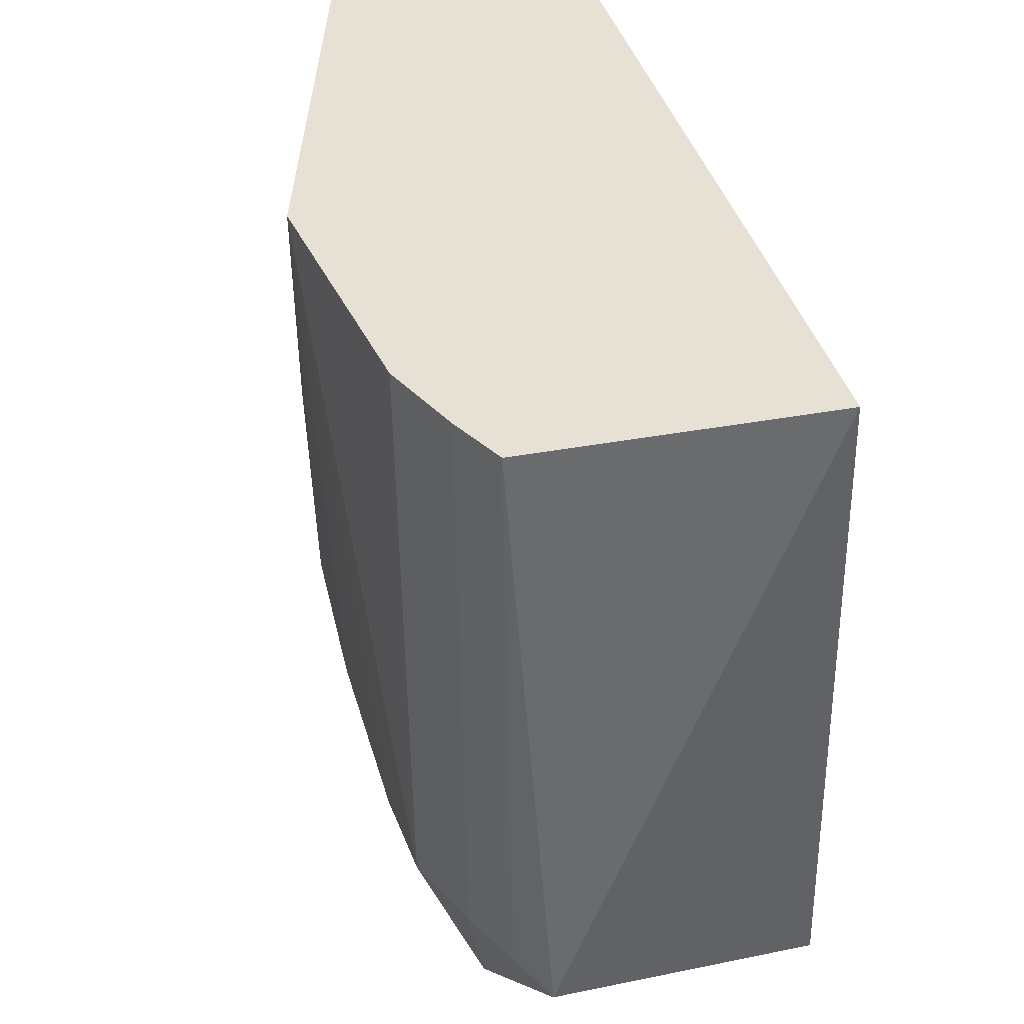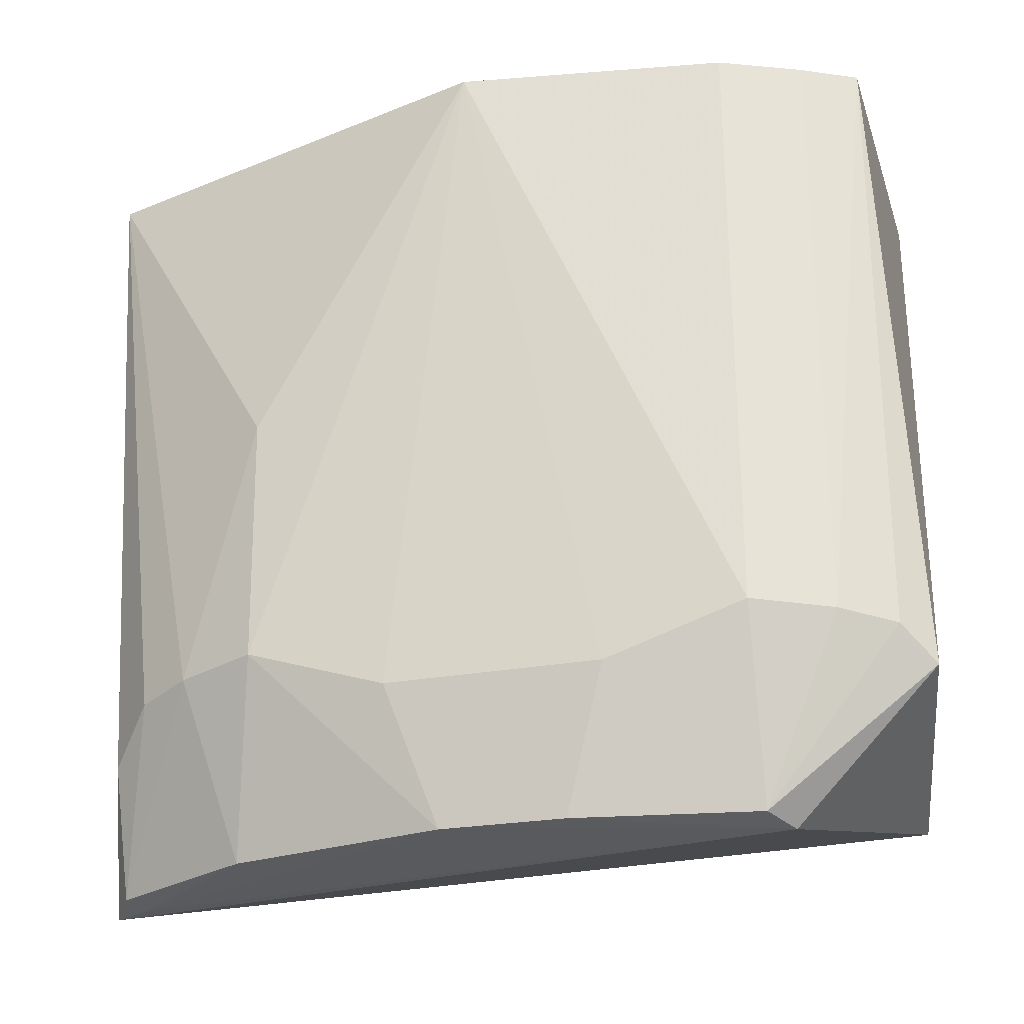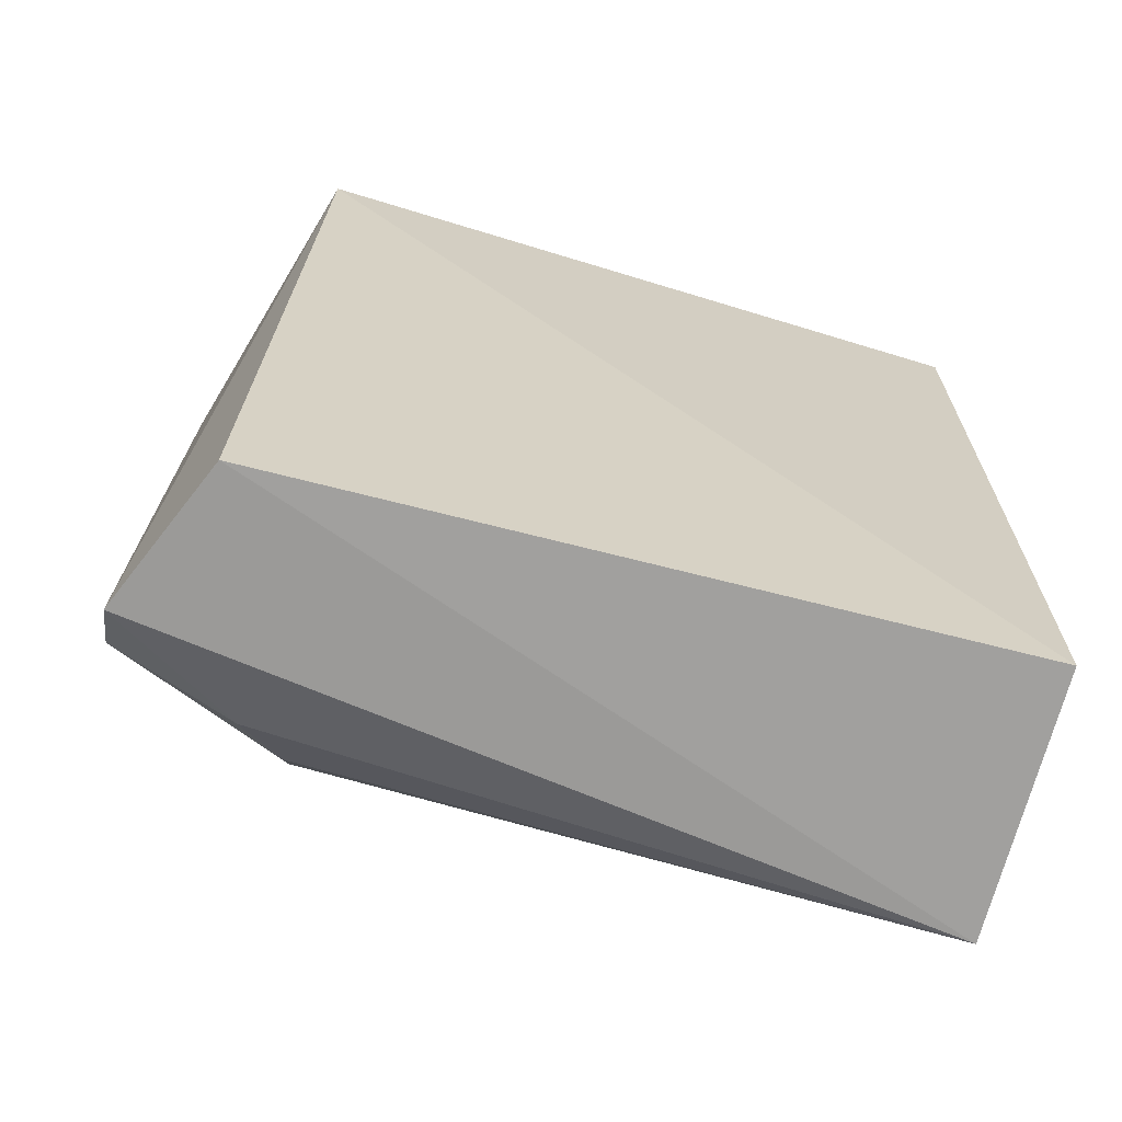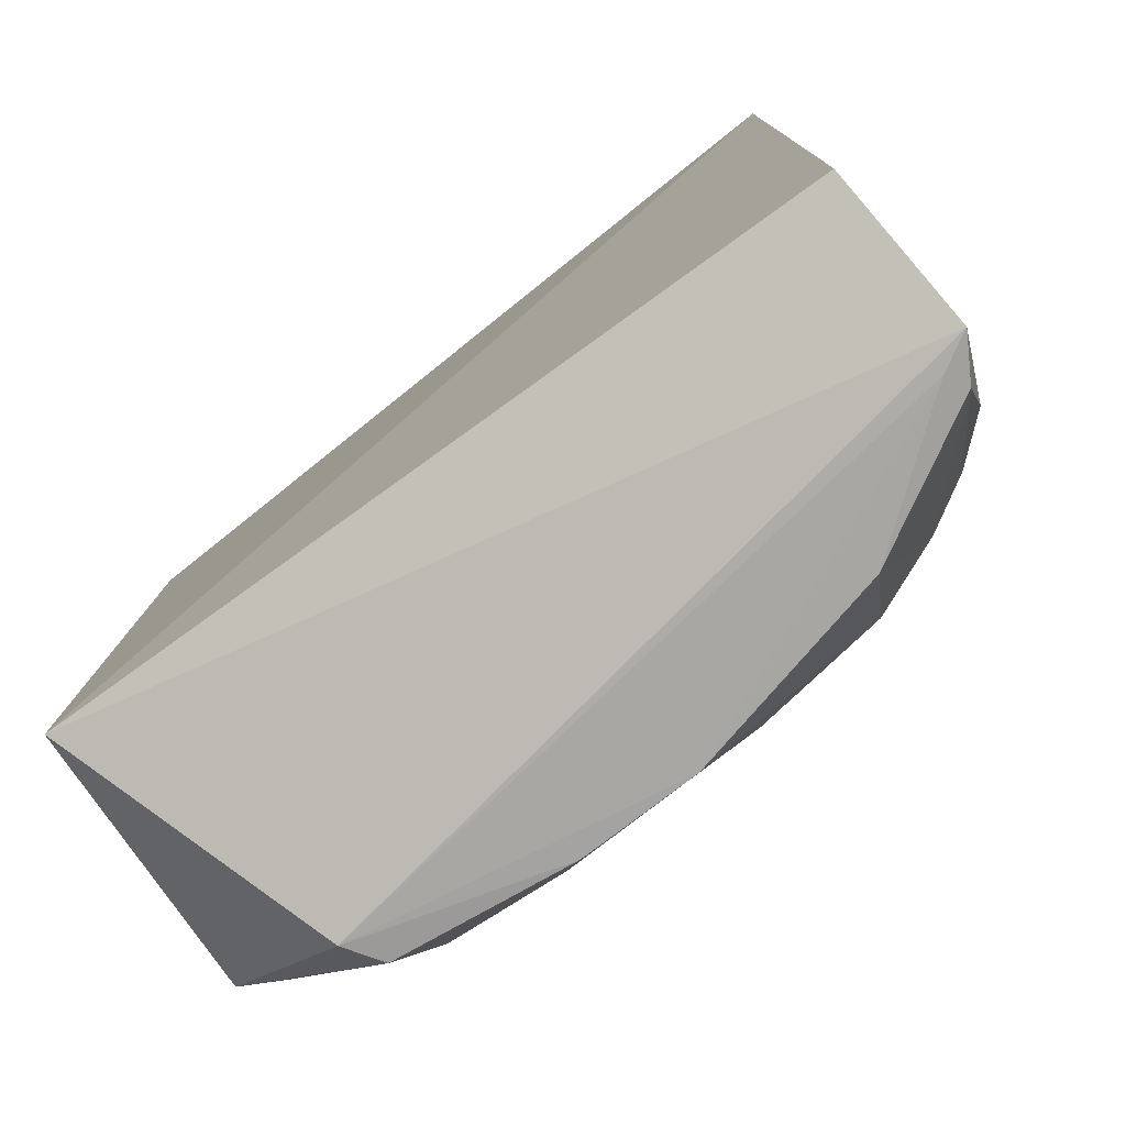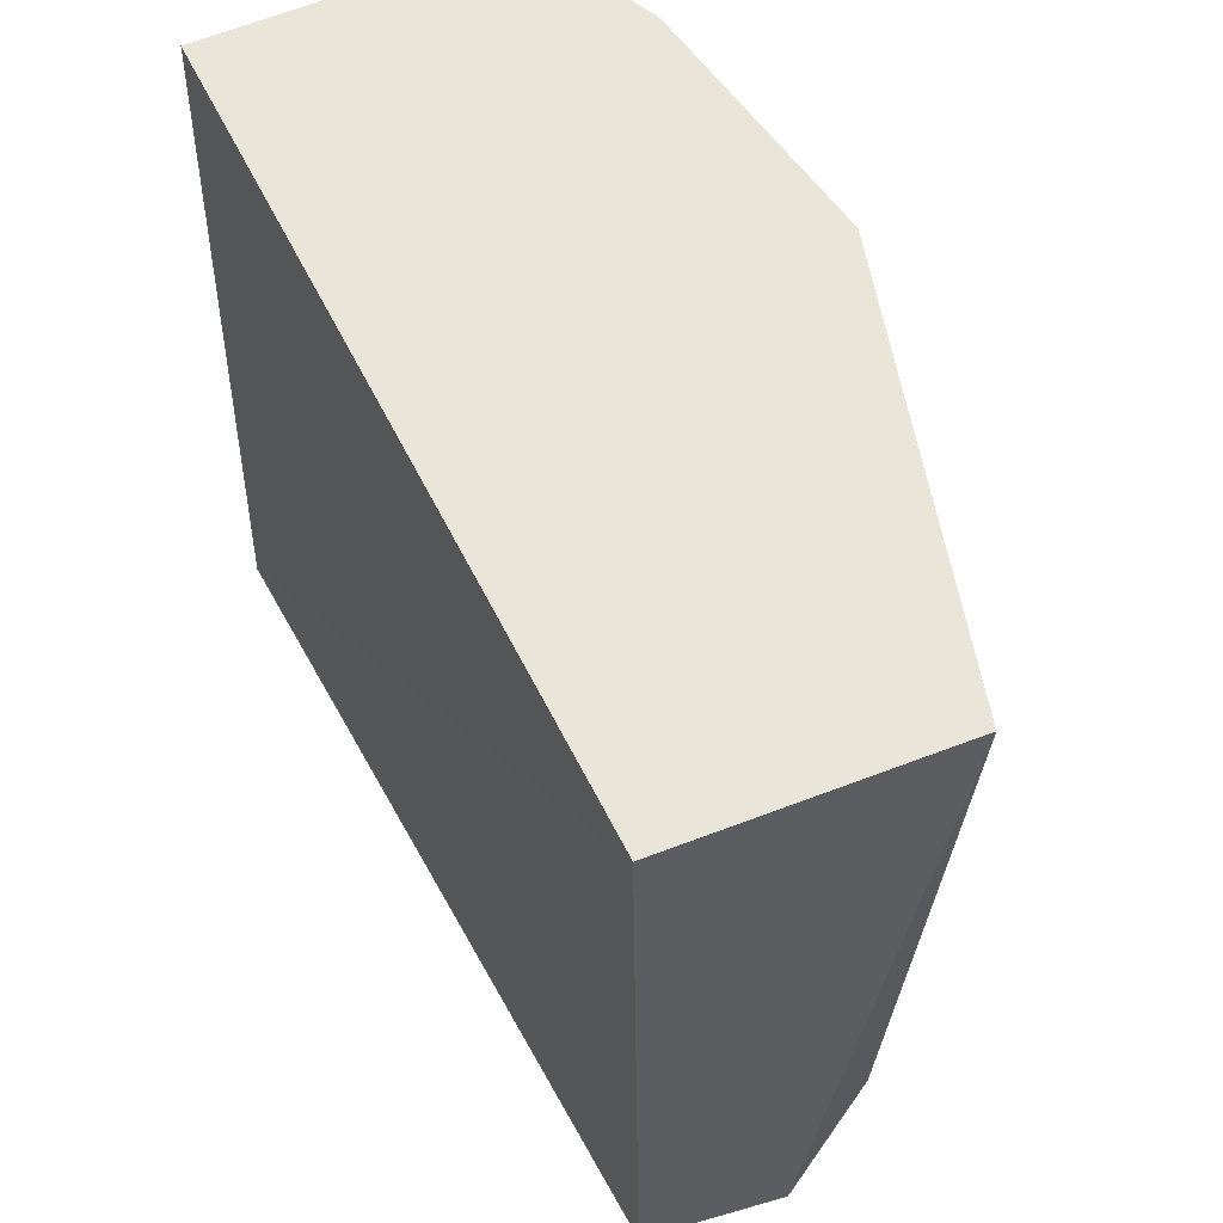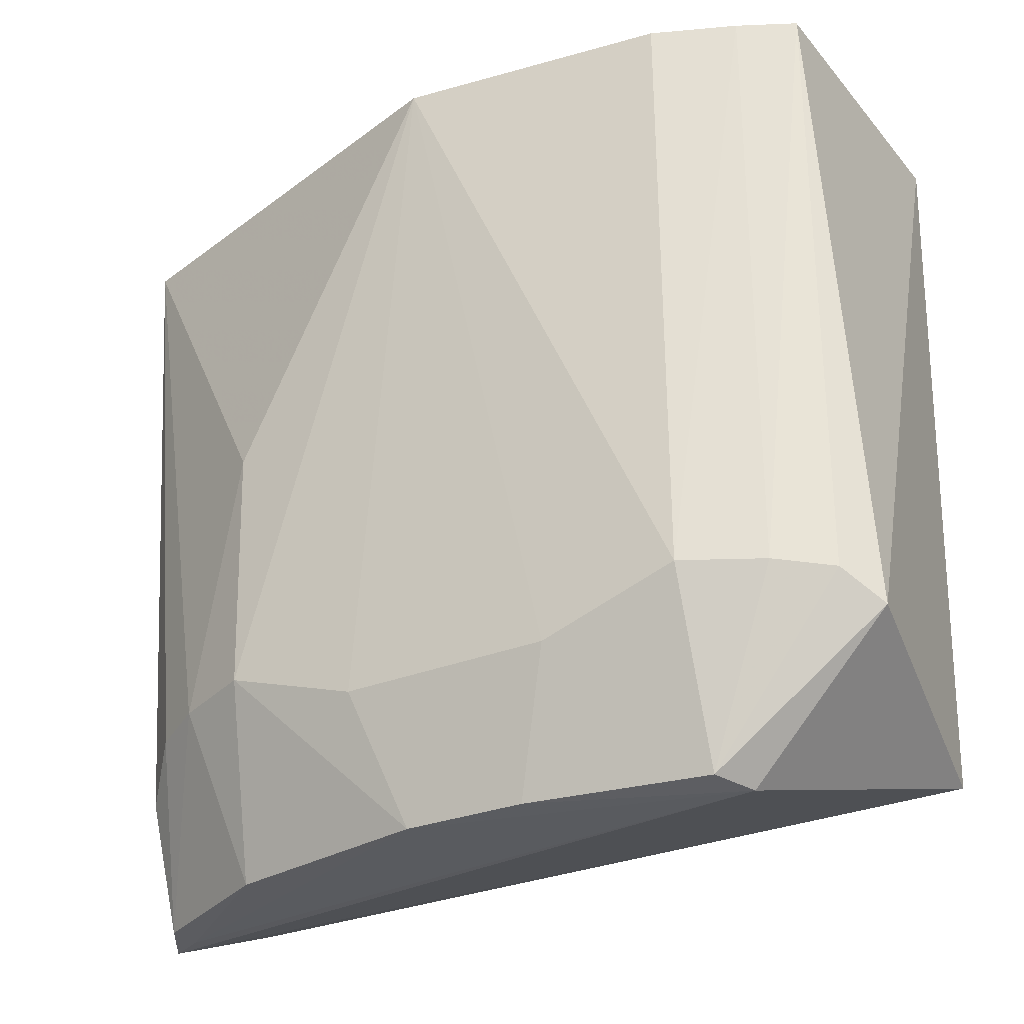
<metadata>
{"format":"obj","ext":"obj","renderer":"f3d","projection":"perspective","resolution":1024,"background":"white","views":[{"elev":39.3,"azim":165.1,"up":"+Z"},{"elev":-28.0,"azim":104.9,"up":"+Z"},{"elev":-67.6,"azim":-105.3,"up":"+Y"},{"elev":-76.7,"azim":-51.3,"up":"+Z"},{"elev":57.9,"azim":-26.2,"up":"+Z"},{"elev":-30.0,"azim":120.4,"up":"+Z"}]}
</metadata>
<code>
v 0.2459 -0.1485 -0.2348
v 0.2752 -0.07823 -0.4383
v 0.277 0.08299 -0.2348
v 0.1569 0.131 -0.2348
v 0.1593 -0.1441 -0.4787
v 0.2422 0.1359 -0.4521
v 0.2894 -0.004729 -0.2348
v 0.2236 -0.1371 -0.4982
v 0.1569 -0.1417 -0.2348
v 0.2746 0.08262 -0.438
v 0.2565 0.1278 -0.2348
v 0.147 0.1211 -0.4725
v 0.2777 -0.07863 -0.3561
v 0.2543 -0.1222 -0.4424
v 0.2099 -0.1456 -0.5
v 0.2518 0.08183 -0.4982
v 0.2751 -0.03277 -0.4534
v 0.2528 0.1259 -0.4416
v 0.2657 0.1096 -0.2348
v 0.2483 -0.08879 -0.4982
v 0.2388 -0.1371 -0.4573
v 0.2647 -0.1046 -0.4398
v 0.2389 0.08876 -0.5
v 0.2745 0.03715 -0.4532
v 0.2632 0.1083 -0.4391
v 0.2619 -0.01794 -0.4982
v 0.2613 0.0223 -0.4982
v 0.2161 -0.1336 -0.5
f 7 3 1
f 9 5 1
f 9 1 3
f 9 3 4
f 10 3 7
f 11 6 4
f 11 4 3
f 12 4 6
f 12 9 4
f 12 5 9
f 13 7 1
f 13 2 7
f 15 1 5
f 15 5 12
f 17 7 2
f 18 6 11
f 18 16 6
f 19 11 3
f 19 3 10
f 20 8 15
f 21 14 1
f 21 8 14
f 21 15 8
f 21 1 15
f 22 13 1
f 22 1 14
f 22 2 13
f 22 20 2
f 22 14 8
f 22 8 20
f 23 12 6
f 23 6 16
f 23 15 12
f 24 10 7
f 24 7 17
f 25 10 16
f 25 16 18
f 25 19 10
f 25 18 11
f 25 11 19
f 26 17 2
f 26 2 20
f 26 24 17
f 27 16 10
f 27 10 24
f 27 24 26
f 27 26 23
f 27 23 16
f 28 26 20
f 28 20 15
f 28 15 23
f 28 23 26

</code>
